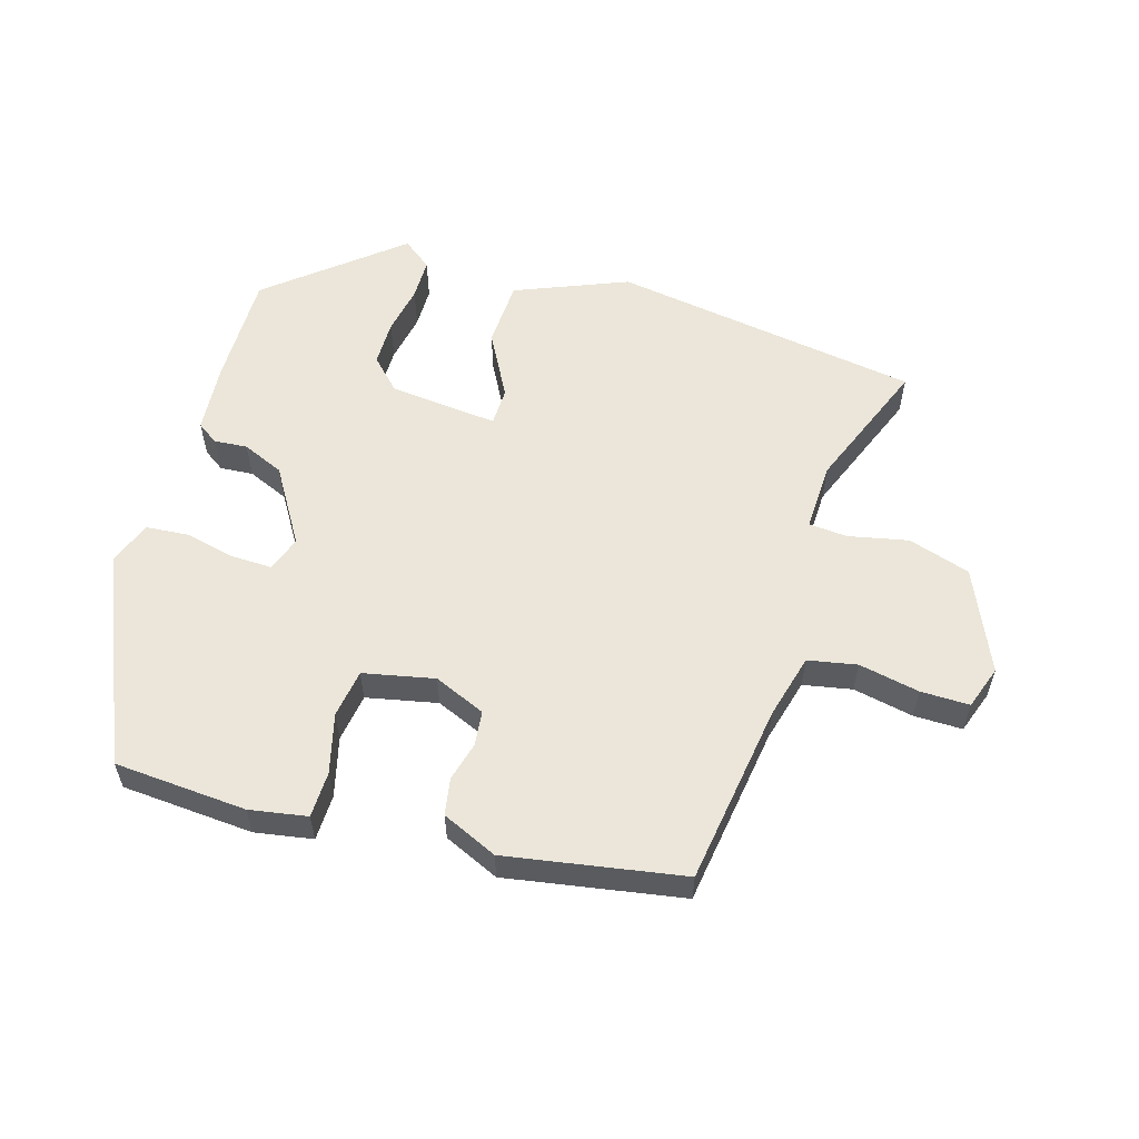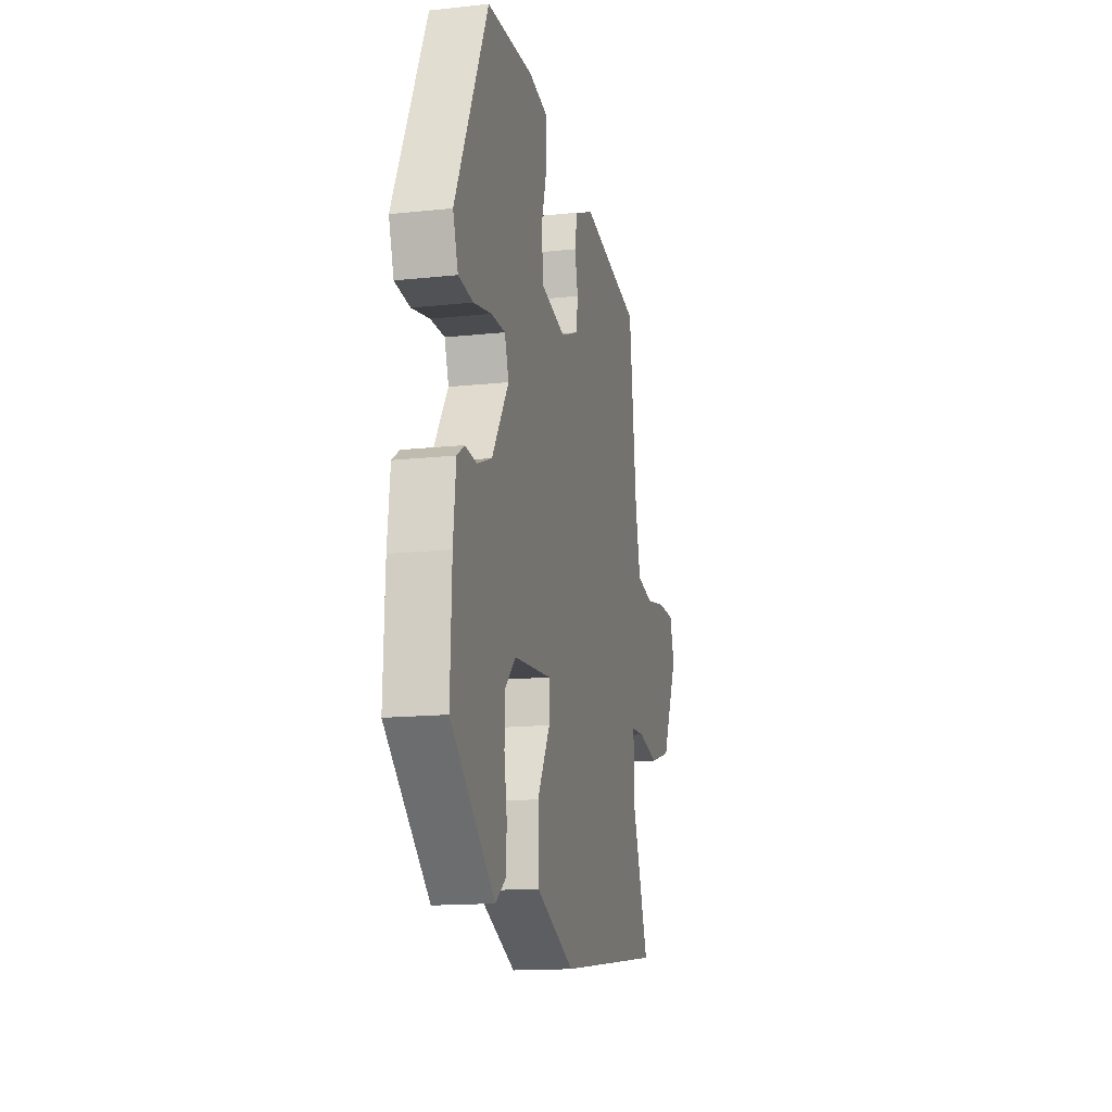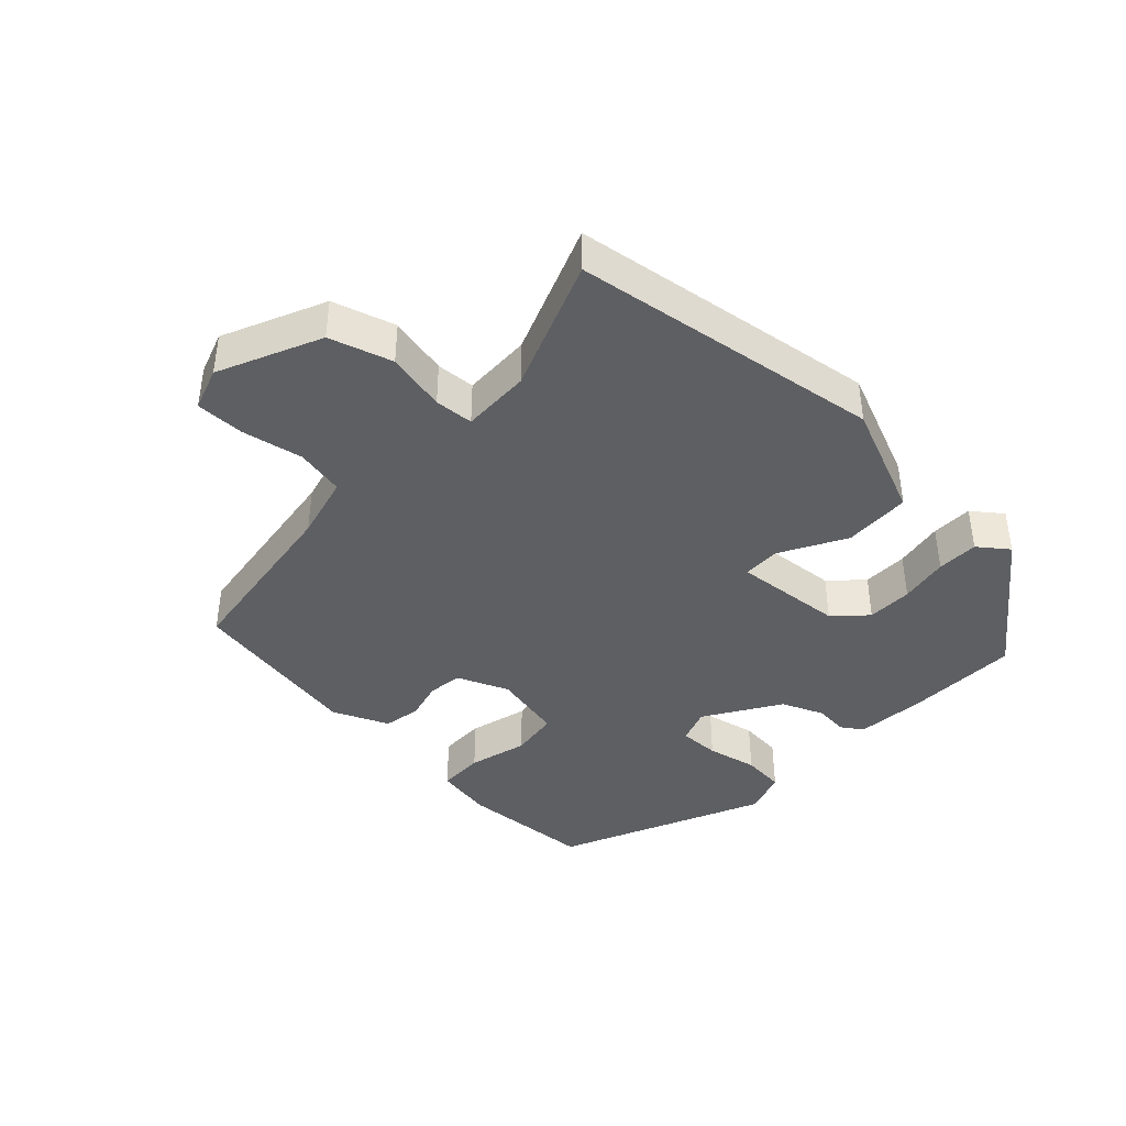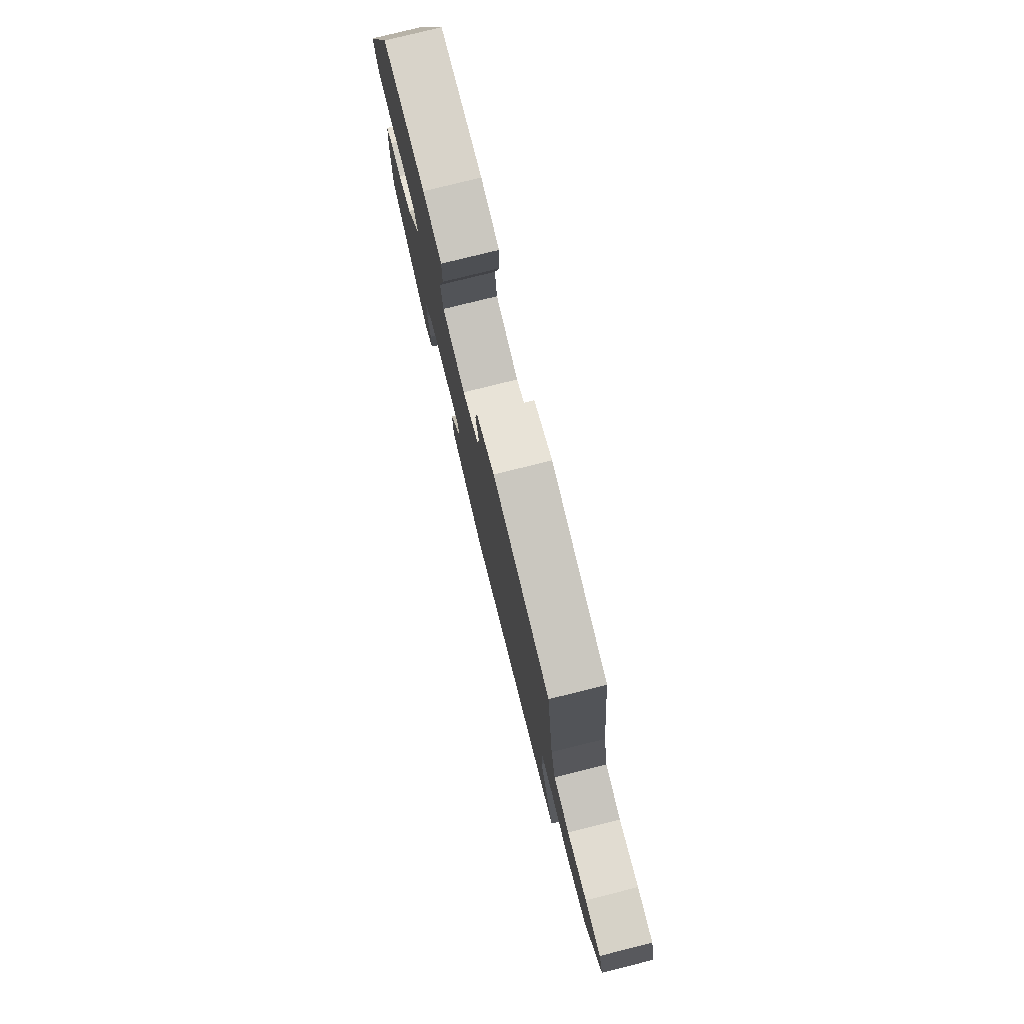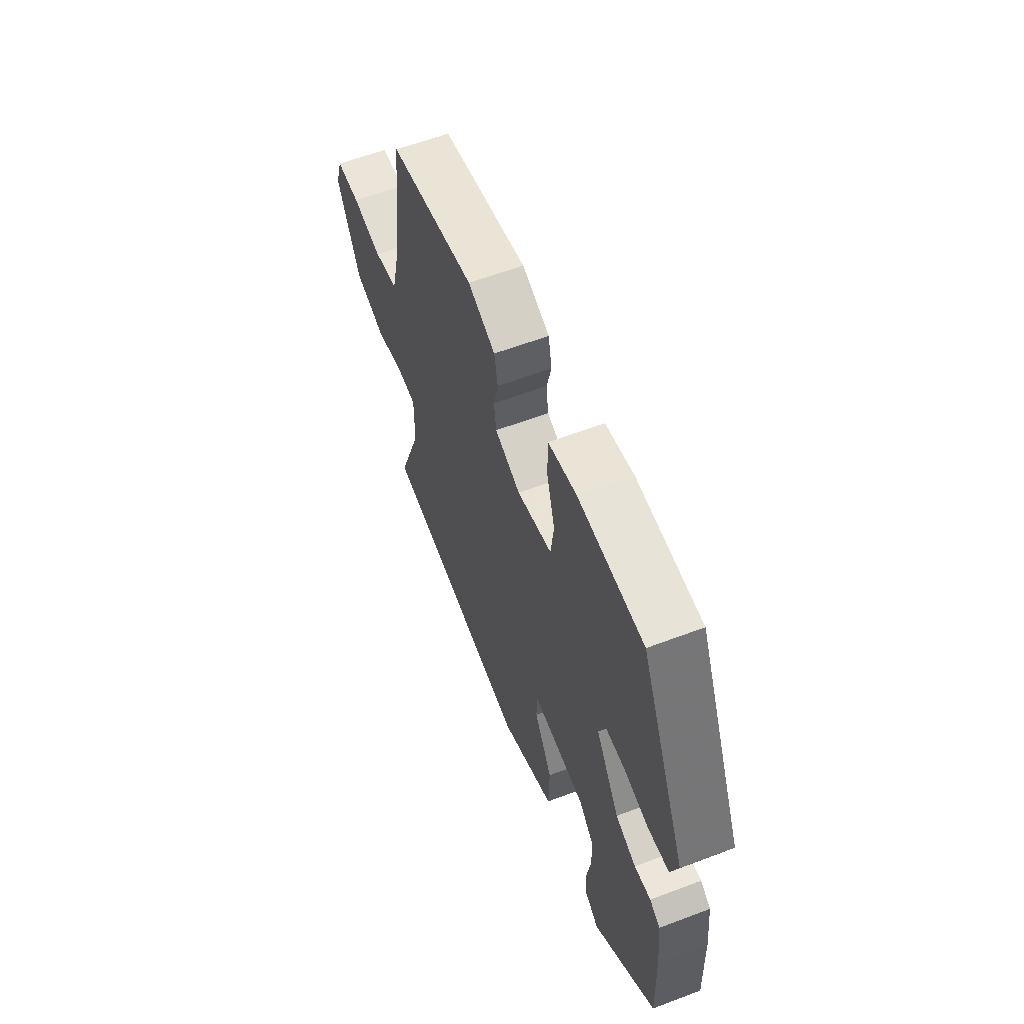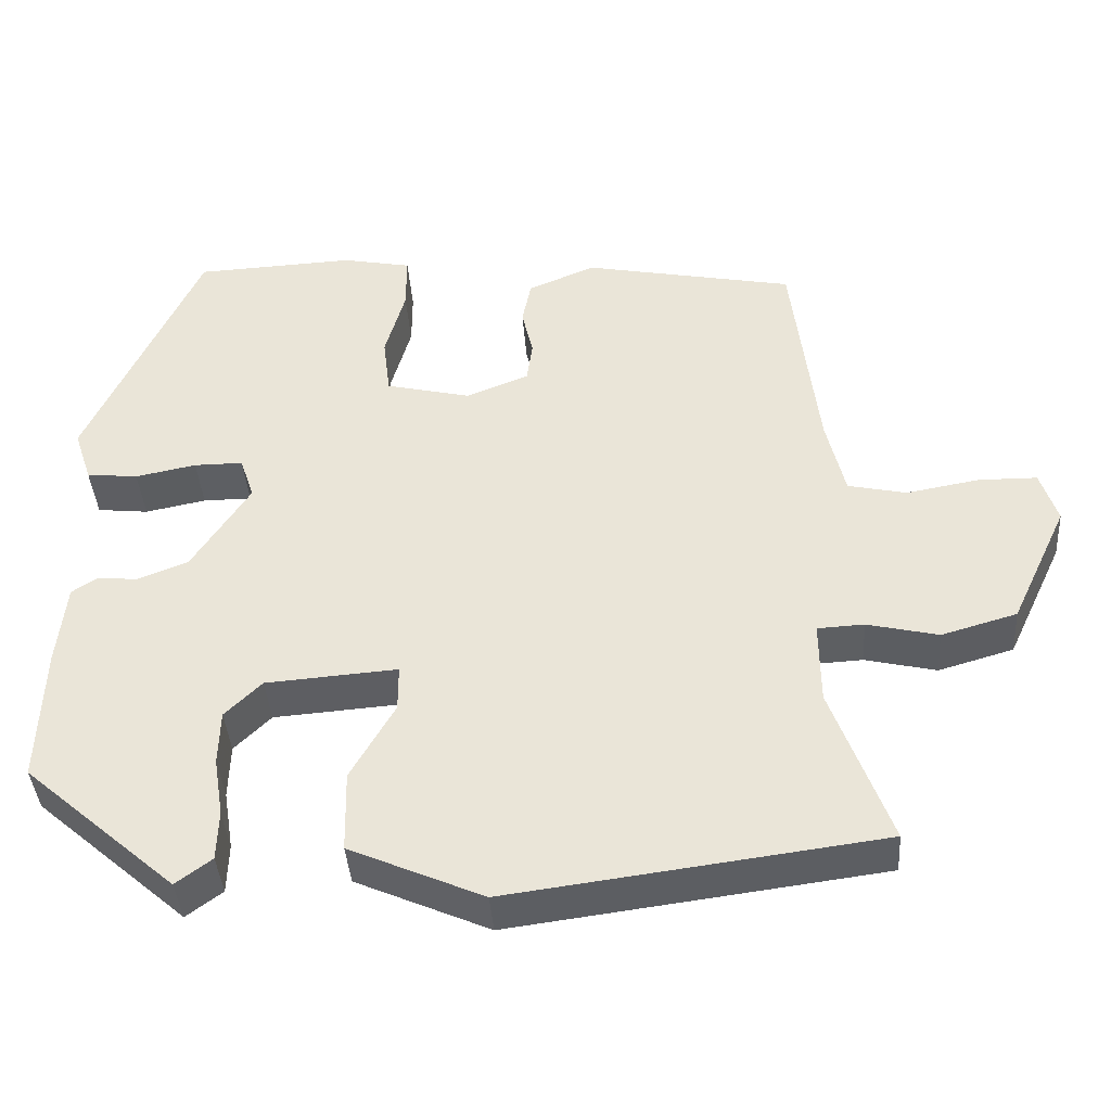
<metadata>
{"format":"obj","ext":"obj","renderer":"f3d","projection":"perspective","resolution":1024,"background":"white","views":[{"elev":57.1,"azim":18.0,"up":"+Y"},{"elev":-15.0,"azim":-77.0,"up":"+Z"},{"elev":-40.8,"azim":137.6,"up":"+Y"},{"elev":77.9,"azim":76.0,"up":"+Z"},{"elev":59.9,"azim":-111.2,"up":"+Z"},{"elev":-40.0,"azim":4.0,"up":"+Z"}]}
</metadata>
<code>
v -0.328 0.07 0.505
v -0.129 0.07 0.514
v -0.043 0.07 0.497
v -0.043 0.07 0.428
v -0.068 0.07 0.34
v -0.059 0.07 0.267
v 0.047 0.07 0.242
v 0.125 0.07 0.273
v 0.132 0.07 0.325
v 0.118 0.07 0.384
v 0.129 0.07 0.439
v 0.213 0.07 0.474
v 0.476 0.07 0.422
v 0.509 0.07 0.15
v 0.532 0.07 0.053
v 0.605 0.07 0.037
v 0.696 0.07 0.053
v 0.769 0.07 0.052
v 0.79 0.07 -0.013
v 0.719 0.07 -0.164
v 0.625 0.07 -0.191
v 0.536 0.07 -0.17
v 0.478 0.07 -0.173
v 0.479 0.07 -0.276
v 0.552 0.07 -0.475
v 0.088 0.07 -0.535
v -0.079 0.07 -0.462
v -0.081 0.07 -0.361
v -0.026 0.07 -0.265
v -0.026 0.07 -0.208
v -0.19 0.07 -0.22
v -0.236 0.07 -0.265
v -0.238 0.07 -0.333
v -0.226 0.07 -0.407
v -0.228 0.07 -0.469
v -0.273 0.07 -0.502
v -0.462 0.07 -0.338
v -0.456 0.07 -0.167
v -0.445 0.07 -0.064
v -0.413 0.07 -0.043
v -0.363 0.07 -0.048
v -0.3 0.07 -0.023
v -0.228 0.07 0.088
v -0.246 0.07 0.141
v -0.307 0.07 0.141
v -0.383 0.07 0.126
v -0.447 0.07 0.133
v -0.469 0.07 0.199
v -0.328 0 0.505
v -0.129 0 0.514
v -0.043 0 0.497
v -0.043 0 0.428
v -0.068 0 0.34
v -0.059 0 0.267
v 0.047 0 0.242
v 0.125 0 0.273
v 0.132 0 0.325
v 0.118 0 0.384
v 0.129 0 0.439
v 0.213 0 0.474
v 0.476 0 0.422
v 0.509 0 0.15
v 0.532 0 0.053
v 0.605 0 0.037
v 0.696 0 0.053
v 0.769 0 0.052
v 0.79 0 -0.013
v 0.719 0 -0.164
v 0.625 0 -0.191
v 0.536 0 -0.17
v 0.478 0 -0.173
v 0.479 0 -0.276
v 0.552 0 -0.475
v 0.088 0 -0.535
v -0.079 0 -0.462
v -0.081 0 -0.361
v -0.026 0 -0.265
v -0.026 0 -0.208
v -0.19 0 -0.22
v -0.236 0 -0.265
v -0.238 0 -0.333
v -0.226 0 -0.407
v -0.228 0 -0.469
v -0.273 0 -0.502
v -0.462 0 -0.338
v -0.456 0 -0.167
v -0.445 0 -0.064
v -0.413 0 -0.043
v -0.363 0 -0.048
v -0.3 0 -0.023
v -0.228 0 0.088
v -0.246 0 0.141
v -0.307 0 0.141
v -0.383 0 0.126
v -0.447 0 0.133
v -0.469 0 0.199
f 3 4 5
f 2 3 5
f 1 2 5
f 48 1 5
f 47 48 5
f 46 47 5
f 45 46 5
f 44 45 5 6
f 43 44 6 7
f 42 43 7 8
f 39 40 41
f 38 39 41
f 37 38 41
f 36 37 41
f 35 36 41
f 34 35 41
f 33 34 41
f 32 33 41 42
f 31 32 42 8
f 27 28 29
f 26 27 29
f 25 26 29
f 24 25 29
f 23 24 29 30
f 20 21 22
f 19 20 22
f 18 19 22
f 17 18 22
f 16 17 22
f 15 16 22 23
f 14 15 23 30
f 12 13 14
f 11 12 14
f 10 11 14
f 9 10 14
f 8 9 14
f 8 14 30 31
f 53 52 51
f 53 51 50
f 53 50 49
f 53 49 96
f 53 96 95
f 53 95 94
f 53 94 93
f 54 53 93 92
f 55 54 92 91
f 56 55 91 90
f 89 88 87
f 89 87 86
f 89 86 85
f 89 85 84
f 89 84 83
f 89 83 82
f 89 82 81
f 90 89 81 80
f 56 90 80 79
f 77 76 75
f 77 75 74
f 77 74 73
f 77 73 72
f 78 77 72 71
f 70 69 68
f 70 68 67
f 70 67 66
f 70 66 65
f 70 65 64
f 71 70 64 63
f 78 71 63 62
f 62 61 60
f 62 60 59
f 62 59 58
f 62 58 57
f 62 57 56
f 79 78 62 56
f 1 49 50 2
f 2 50 51 3
f 3 51 52 4
f 4 52 53 5
f 5 53 54 6
f 6 54 55 7
f 7 55 56 8
f 8 56 57 9
f 9 57 58 10
f 10 58 59 11
f 11 59 60 12
f 12 60 61 13
f 13 61 62 14
f 14 62 63 15
f 15 63 64 16
f 16 64 65 17
f 17 65 66 18
f 18 66 67 19
f 19 67 68 20
f 20 68 69 21
f 21 69 70 22
f 22 70 71 23
f 23 71 72 24
f 24 72 73 25
f 25 73 74 26
f 26 74 75 27
f 27 75 76 28
f 28 76 77 29
f 29 77 78 30
f 30 78 79 31
f 31 79 80 32
f 32 80 81 33
f 33 81 82 34
f 34 82 83 35
f 35 83 84 36
f 36 84 85 37
f 37 85 86 38
f 38 86 87 39
f 39 87 88 40
f 40 88 89 41
f 41 89 90 42
f 42 90 91 43
f 43 91 92 44
f 44 92 93 45
f 45 93 94 46
f 46 94 95 47
f 47 95 96 48
f 48 96 49 1

</code>
